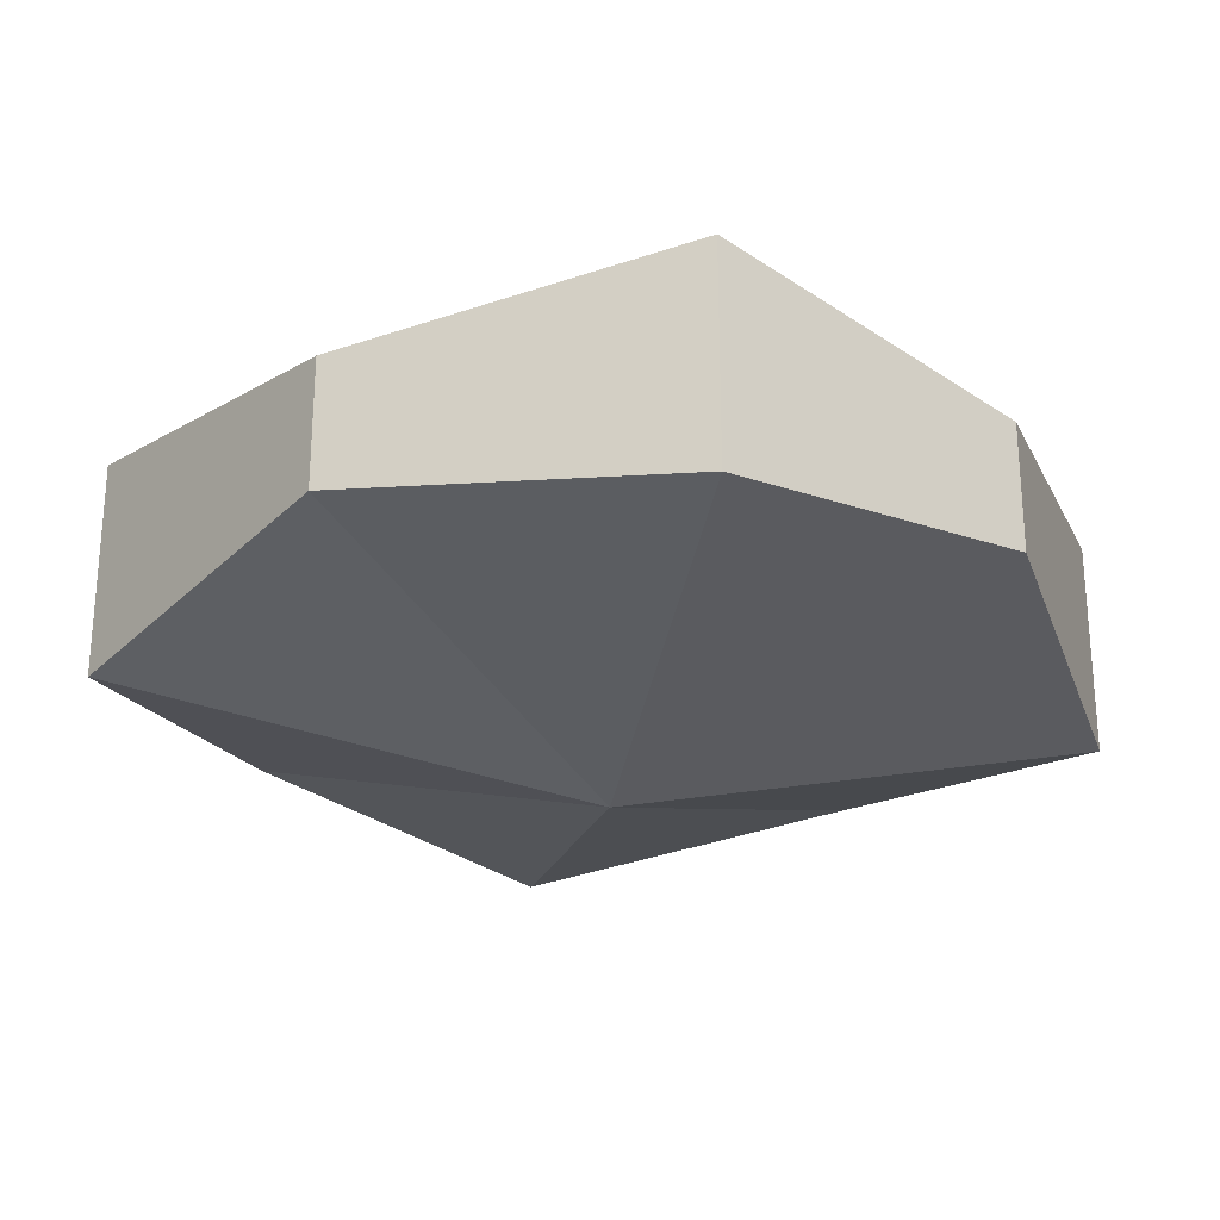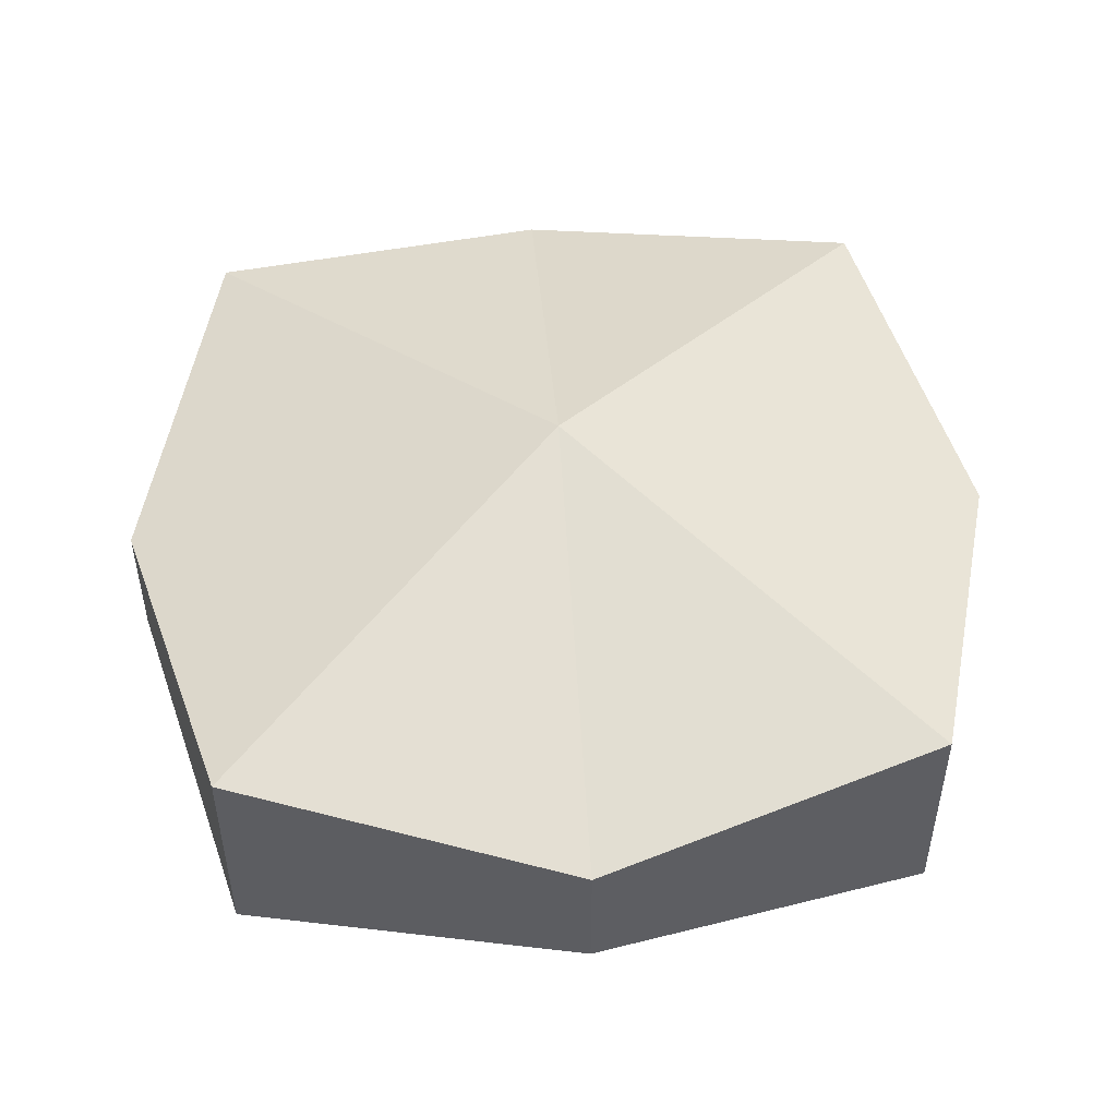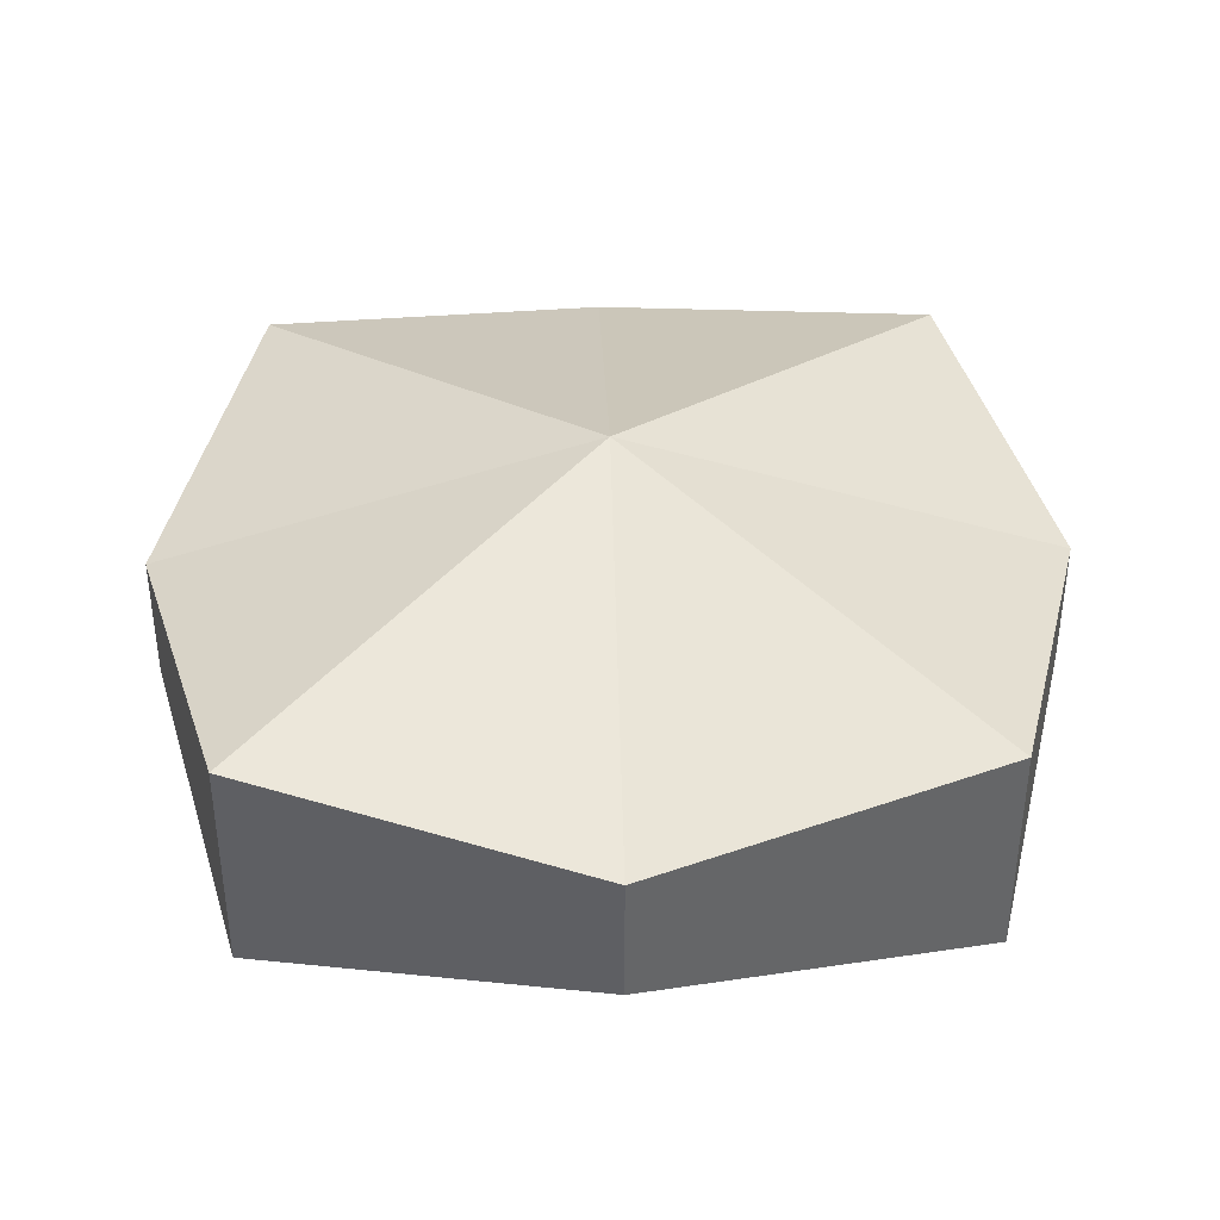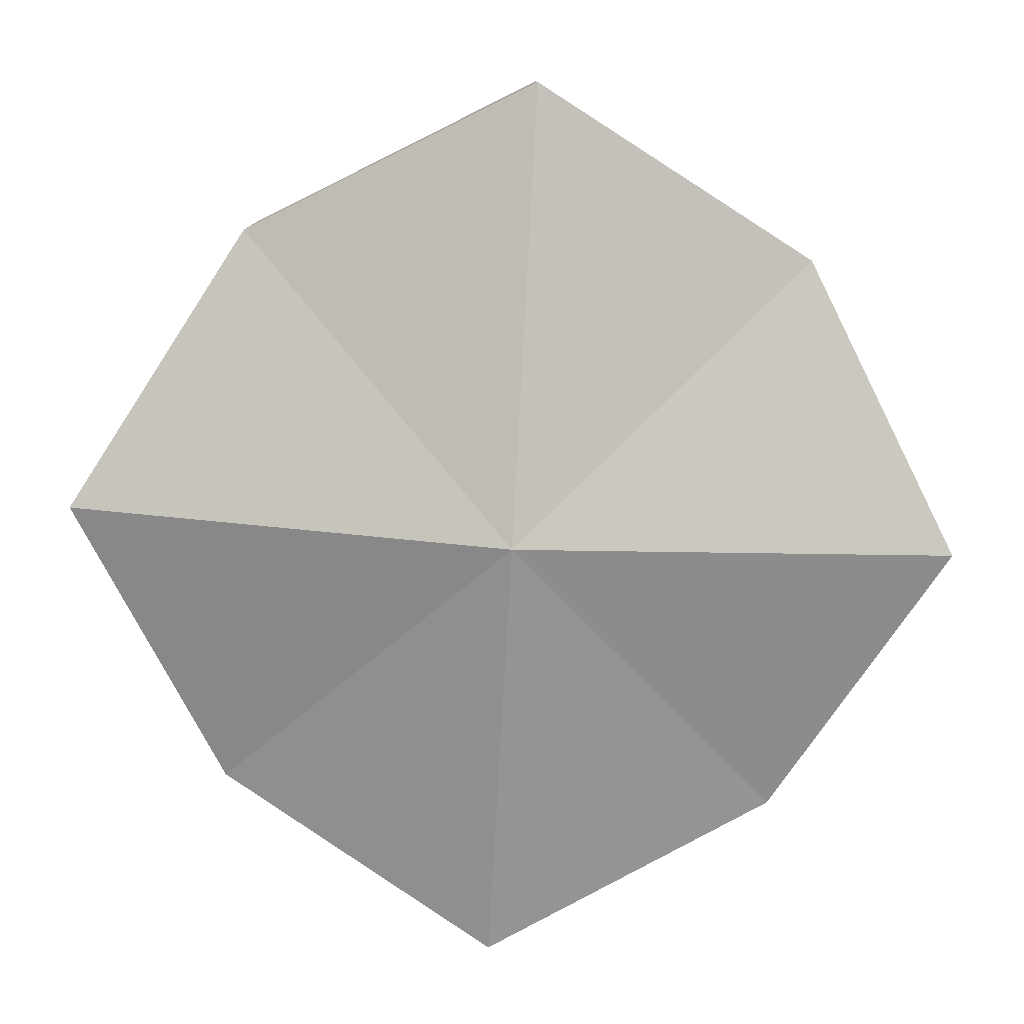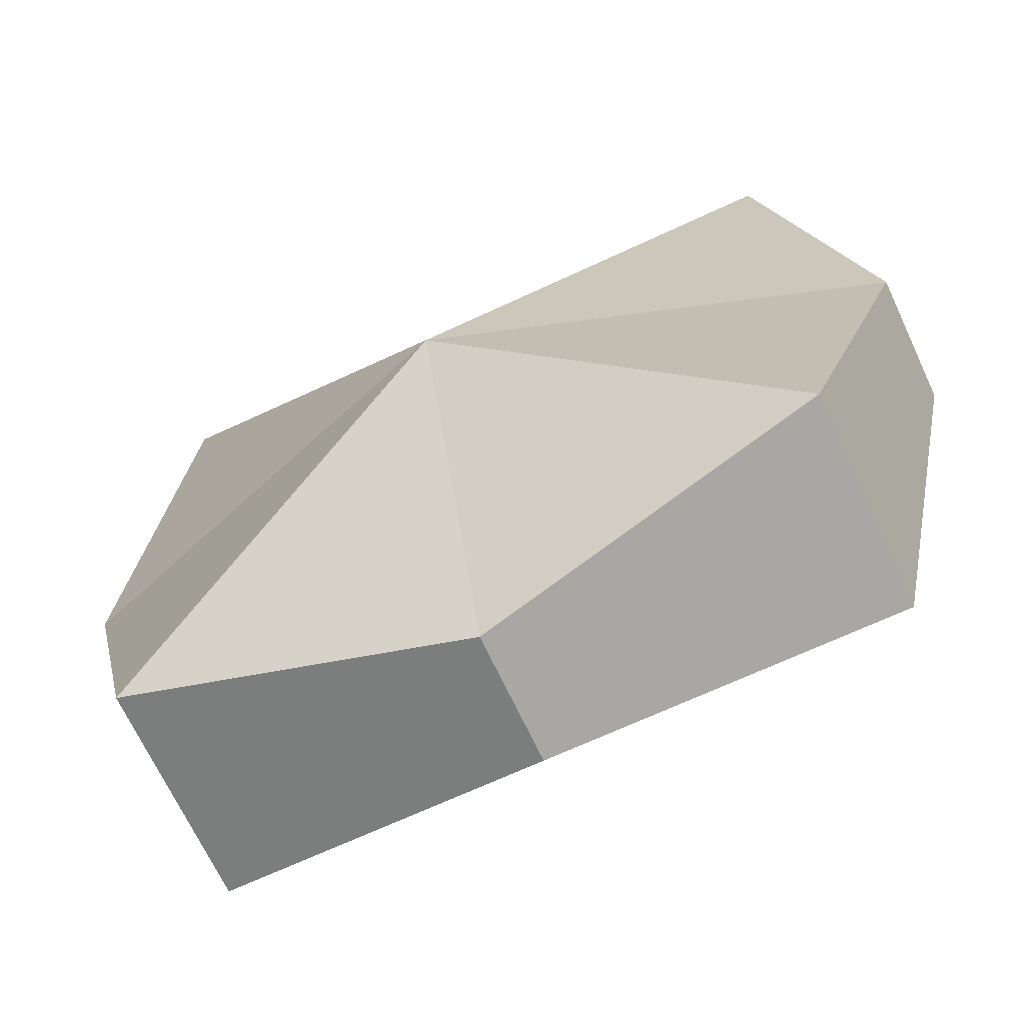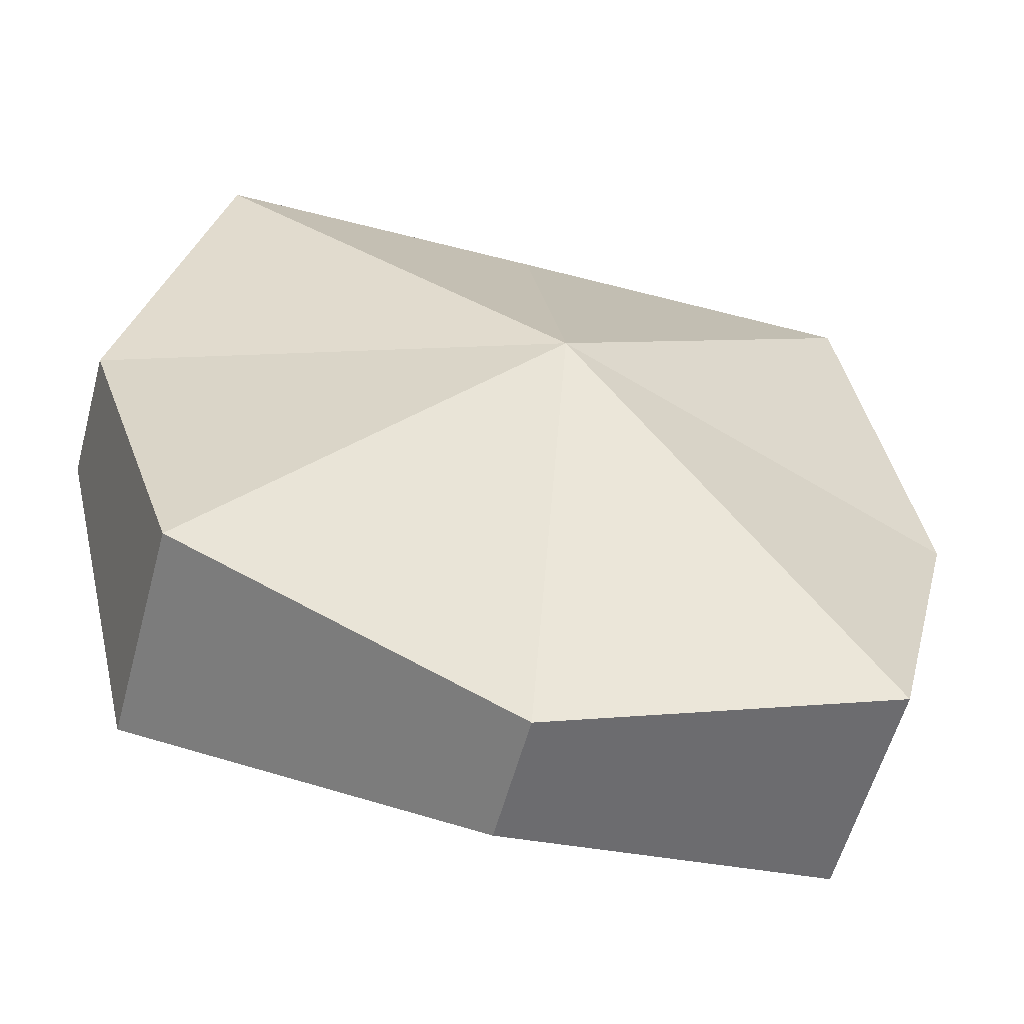
<metadata>
{"format":"obj","ext":"obj","renderer":"f3d","projection":"perspective","resolution":1024,"background":"white","views":[{"elev":-25.8,"azim":124.6,"up":"+Z"},{"elev":50.0,"azim":86.0,"up":"+Z"},{"elev":38.9,"azim":88.4,"up":"+Z"},{"elev":-78.7,"azim":41.8,"up":"+Z"},{"elev":-68.4,"azim":-155.0,"up":"+Y"},{"elev":-57.6,"azim":164.9,"up":"+Y"}]}
</metadata>
<code>
o Cube
v 0.318 -0.318 -0.1023
v 0.318 -0.318 0.1023
v -0.318 -0.318 0.1023
v -0.318 -0.318 -0.1023
v 0.318 0.318 -0.1023
v 0.318 0.318 0.1023
v -0.318 0.318 0.1023
v -0.318 0.318 -0.1023
v 0 -0.406 -0.06044
v 0 -0.406 0.06044
v 0 0.406 -0.06044
v -0 0.406 0.06044
v 0.407 0 -0.06044
v 0.407 0 0.06044
v -0.407 0 0.06044
v -0.407 0 -0.06044
v 0 0 -0.1887
v -0 0 0.1887
f 10 4 9
f 8 12 11
f 5 14 13
f 18 7 15
f 7 16 15
f 17 4 16
f 1 17 13
f 6 18 14
f 11 6 5
f 2 9 1
f 2 18 10
f 5 17 11
f 17 8 11
f 3 16 4
f 18 3 10
f 1 14 2
f 10 3 4
f 8 7 12
f 5 6 14
f 18 12 7
f 7 8 16
f 17 9 4
f 1 9 17
f 6 12 18
f 11 12 6
f 2 10 9
f 2 14 18
f 5 13 17
f 17 16 8
f 3 15 16
f 18 15 3
f 1 13 14

</code>
